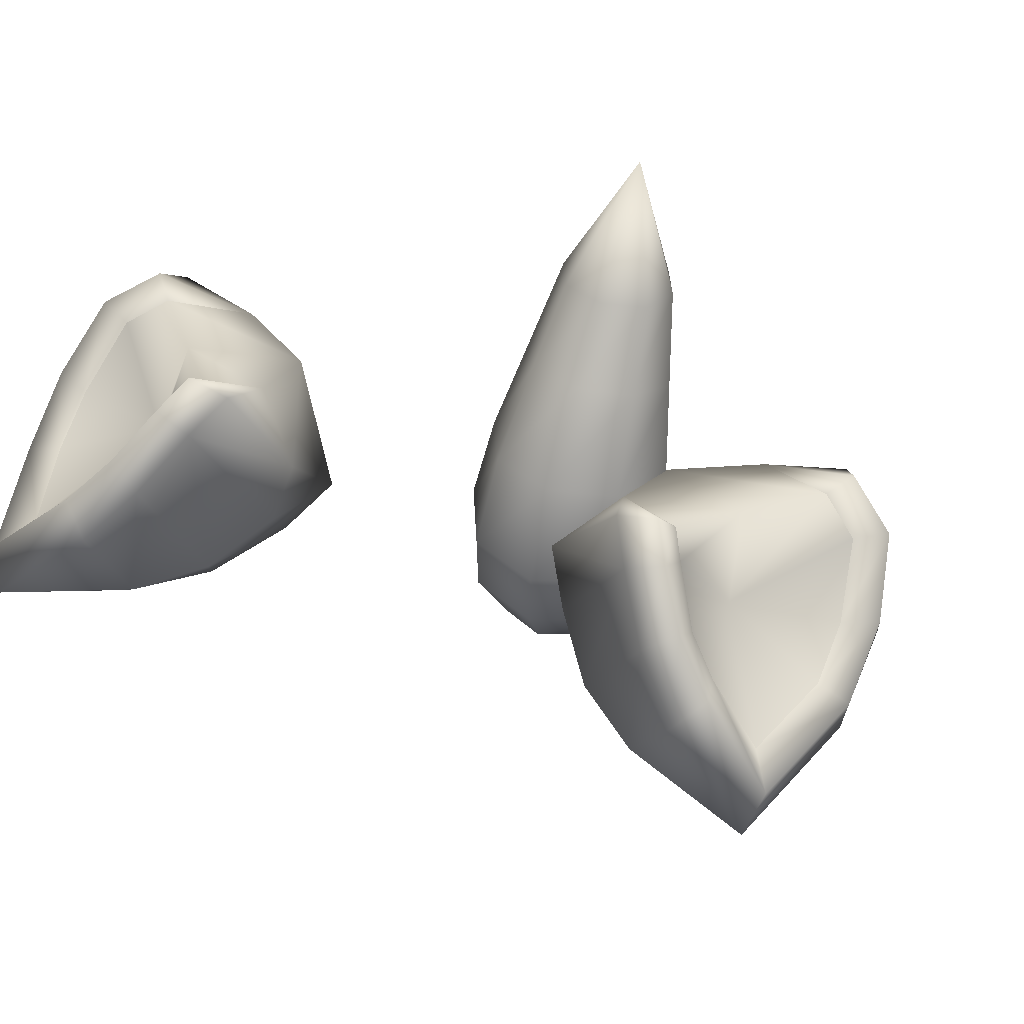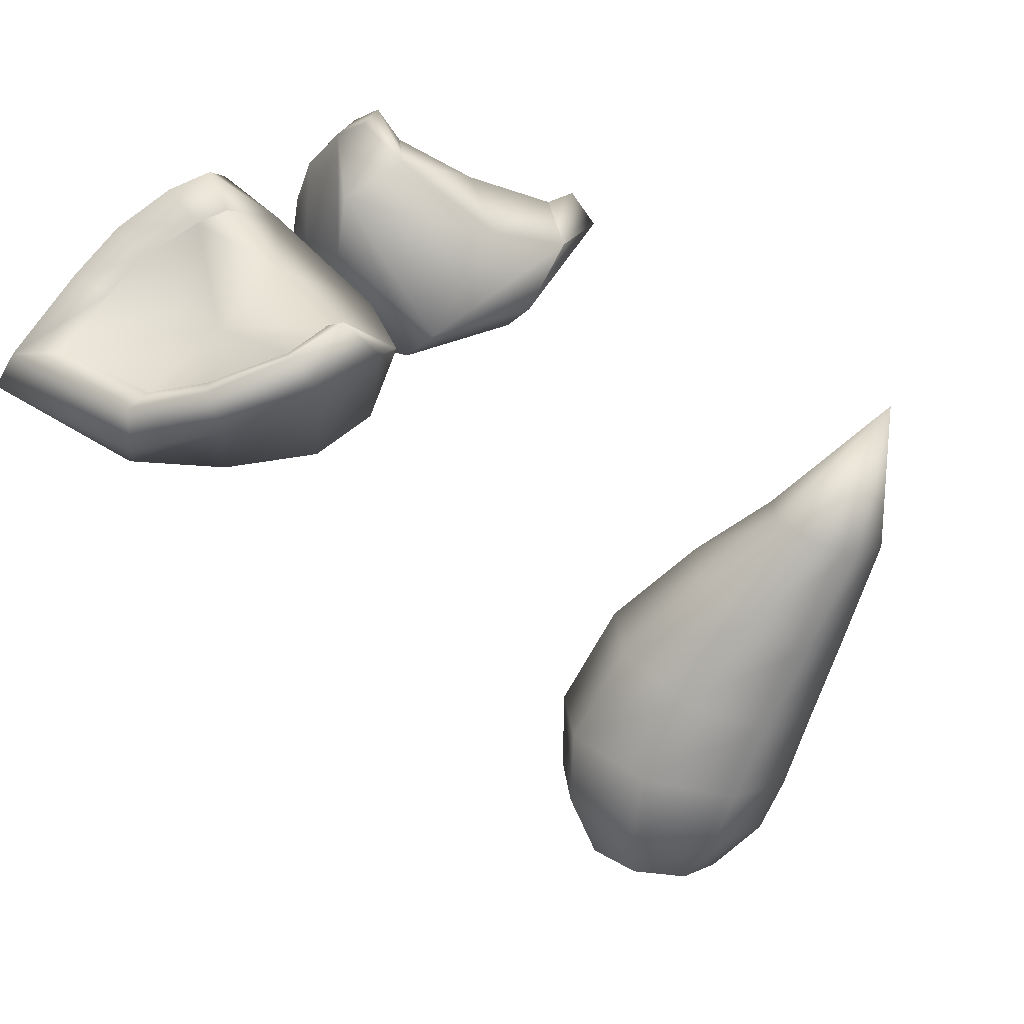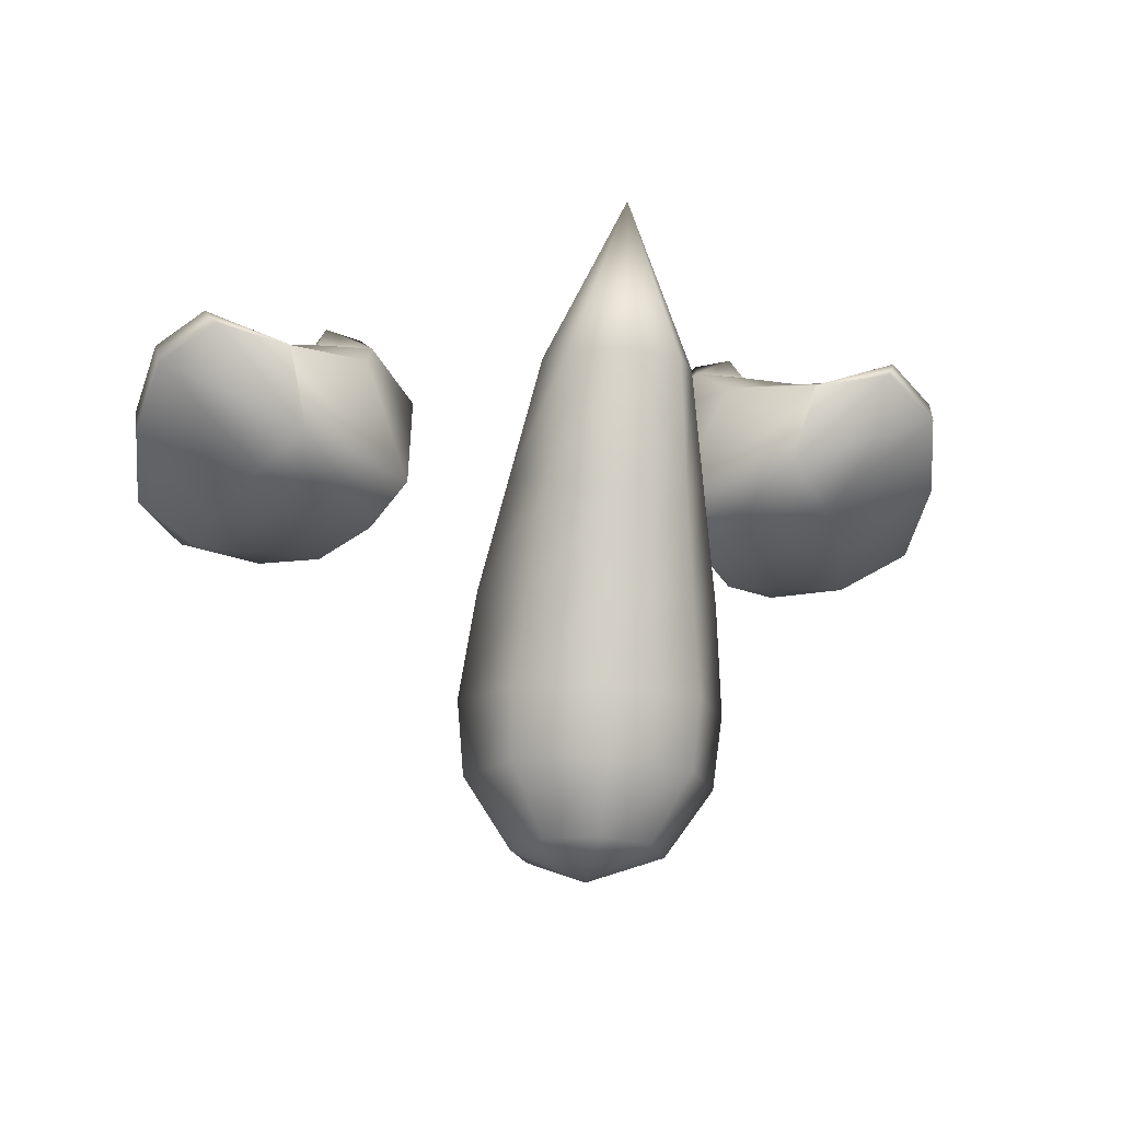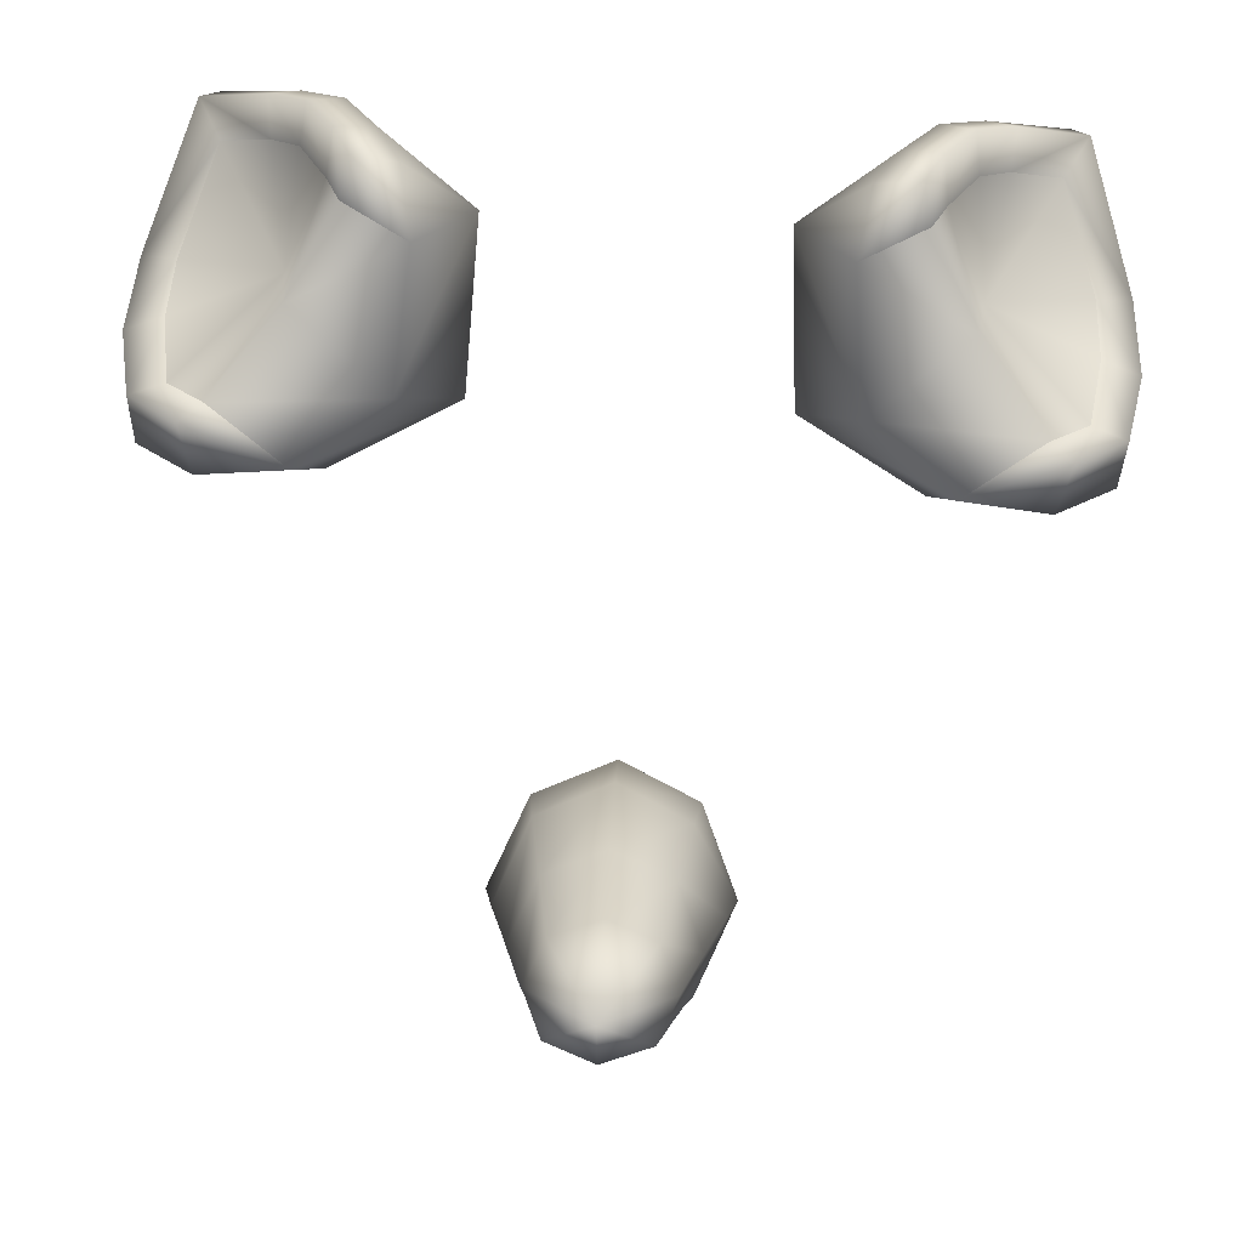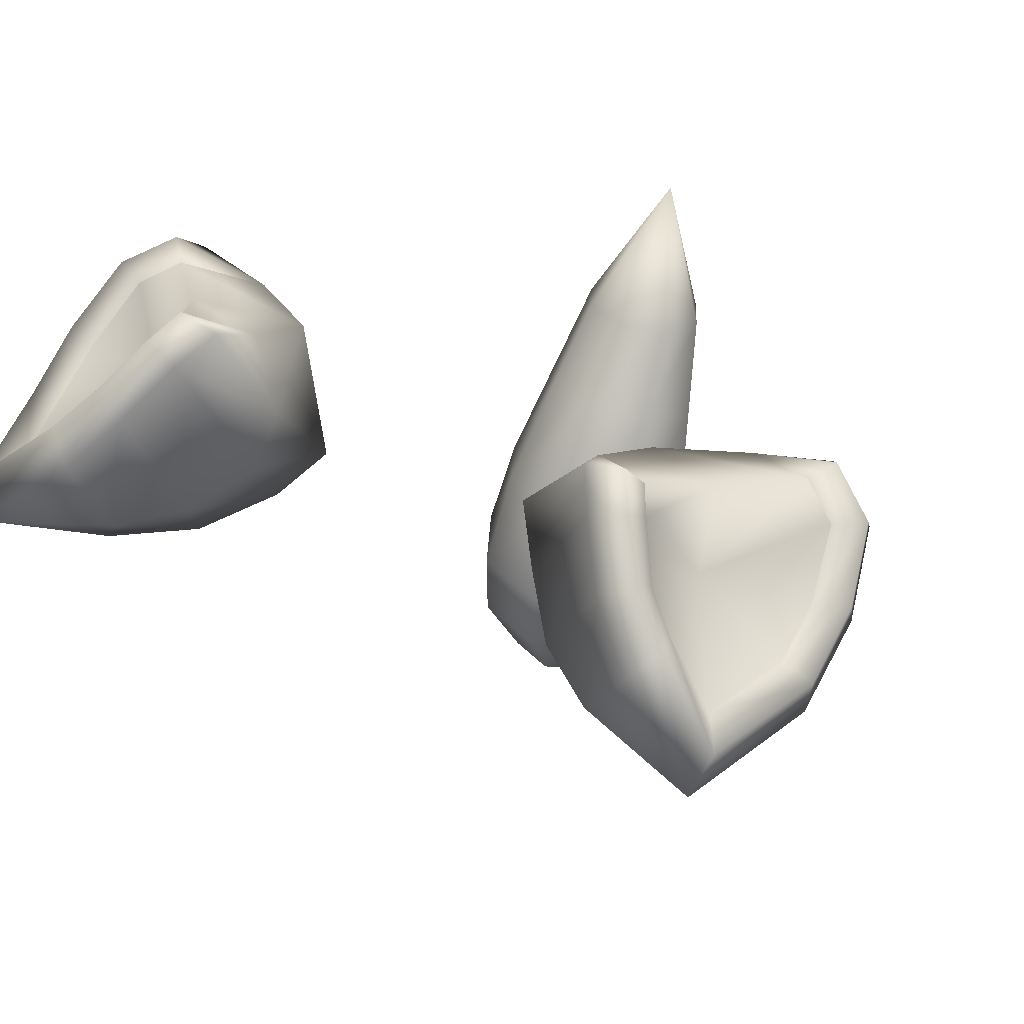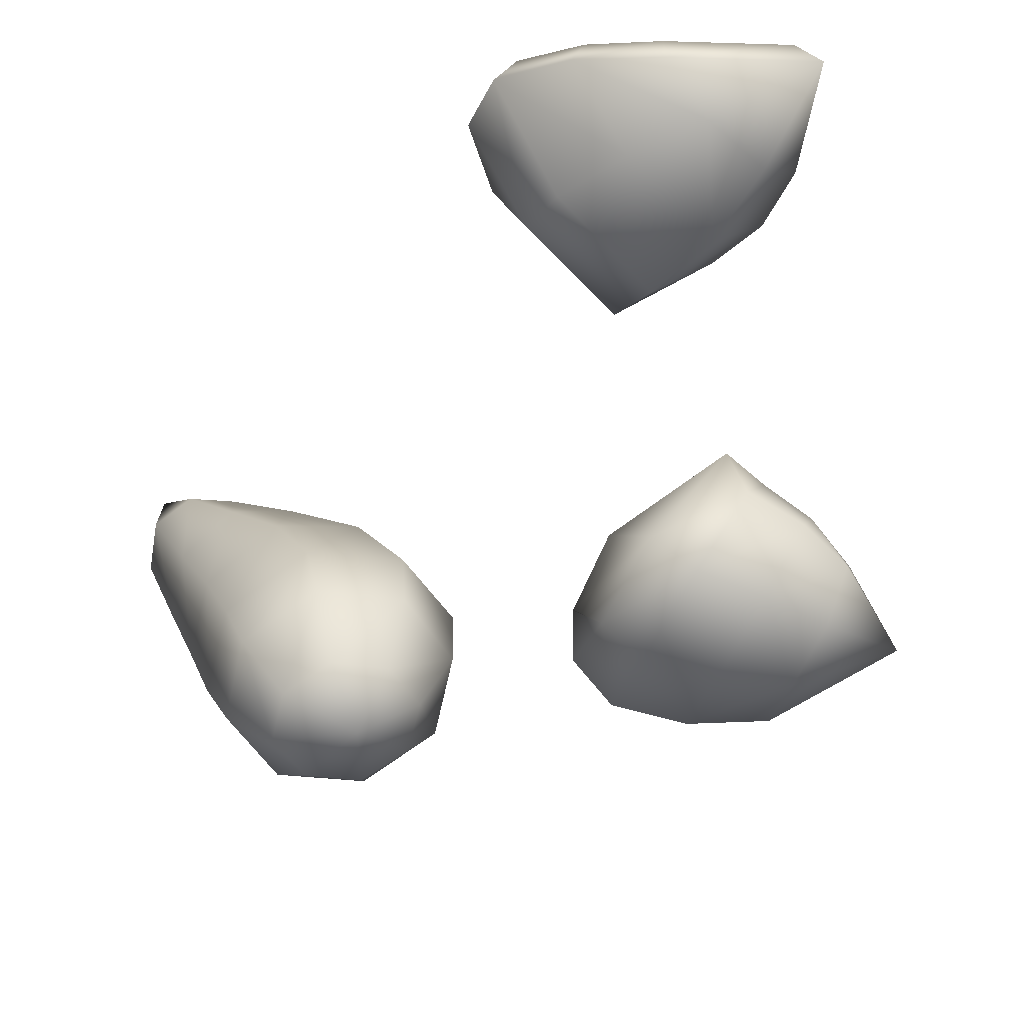
<metadata>
{"format":"obj","ext":"obj","renderer":"f3d","projection":"perspective","resolution":1024,"background":"white","views":[{"elev":53.1,"azim":-159.2,"up":"+Z"},{"elev":17.0,"azim":-71.9,"up":"+Z"},{"elev":-27.2,"azim":-8.4,"up":"+Z"},{"elev":68.9,"azim":2.9,"up":"+Z"},{"elev":47.0,"azim":-153.6,"up":"+Z"},{"elev":-61.6,"azim":100.1,"up":"+Z"}]}
</metadata>
<code>
g ears_n_tail_LOD0
v 0.469 1.111 -0.1787
v 0.4832 1.077 -0.1327
v 0.3957 1.036 -0.0519
v 0.469 1.111 -0.1787
v 0.3655 1.061 -0.0846
v 0.3475 0.9989 0.001102
v 0.3538 0.9648 -0.0343
v 0.3901 0.9932 -0.07256
v 0.4832 1.077 -0.1327
v 0.455 1.024 -0.1338
v 0.5337 0.9026 -0.1747
v 0.3178 0.9058 0.006951
v 0.4925 0.8946 -0.1644
v 0.3109 0.9448 0.04503
v 0.3002 0.8724 0.02179
v 0.3094 1.017 -0.02145
v 0.2876 0.9001 0.06552
v 0.2266 0.8385 0.002262
v 0.3152 1.054 -0.1696
v 0.469 1.111 -0.1787
v 0.2405 0.9995 -0.157
v 0.2665 0.9544 0.03072
v 0.1861 0.9252 -0.1298
v 0.1629 0.9033 -0.04205
v 0.2387 0.9025 0.05209
v 0.3436 0.6369 -0.1256
v 0.4409 0.6201 -0.1111
v 0.3454 0.6366 -0.1253
v -0.469 1.111 -0.1787
v -0.3957 1.036 -0.0519
v -0.4832 1.077 -0.1327
v -0.469 1.111 -0.1787
v -0.3655 1.061 -0.0846
v -0.3475 0.9989 0.001102
v -0.3538 0.9648 -0.0343
v -0.3901 0.9932 -0.07256
v -0.4832 1.077 -0.1327
v -0.455 1.024 -0.1338
v -0.5337 0.9026 -0.1747
v -0.3178 0.9058 0.006951
v -0.4925 0.8946 -0.1644
v -0.3109 0.9448 0.04503
v -0.3002 0.8724 0.02179
v -0.3094 1.017 -0.02145
v -0.2876 0.9001 0.06552
v -0.2266 0.8385 0.002262
v -0.3152 1.054 -0.1696
v -0.469 1.111 -0.1787
v -0.2405 0.9995 -0.157
v -0.2665 0.9544 0.03072
v -0.1861 0.9252 -0.1298
v -0.1629 0.9033 -0.04205
v -0.2387 0.9025 0.05209
v -0.5377 0.798 -0.1458
v -0.4947 0.8161 -0.1456
v -0.5171 0.7024 -0.1025
v -0.4782 0.7209 -0.1073
v -0.4571 0.6586 -0.07033
v -0.4327 0.6881 -0.08126
v -0.3436 0.6369 -0.1256
v -0.4409 0.6201 -0.1111
v -0.5104 0.6685 -0.1465
v -0.5348 0.7791 -0.1922
v -0.3192 0.6815 -0.219
v -0.3454 0.6366 -0.1253
v -0.3723 0.7313 -0.2575
v -0.4177 0.833 -0.2712
v -0.4463 0.9464 -0.2657
v -0.5285 0.9034 -0.2271
v -0.469 1.111 -0.1787
v -0.4832 1.077 -0.1327
v -0.469 1.111 -0.1787
v -0.3436 0.6369 -0.1256
v -0.3454 0.6366 -0.1253
v -0.4409 0.6201 -0.1111
v 0.469 1.111 -0.1787
v 0.3602 1.01 -0.2526
v 0.4463 0.9464 -0.2657
v 0.2819 0.9278 -0.2814
v 0.4177 0.833 -0.2712
v 0.3152 1.054 -0.1696
v 0.469 1.111 -0.1787
v 0.2405 0.9995 -0.157
v 0.221 0.8349 -0.2771
v 0.3723 0.7313 -0.2575
v 0.1861 0.9252 -0.1298
v 0.3192 0.6815 -0.219
v 0.1779 0.7783 -0.2348
v 0.3436 0.6369 -0.1256
v 0.1629 0.9033 -0.04205
v 0.2415 0.7091 -0.09619
v 0.2266 0.8385 0.002262
v 0.5285 0.9034 -0.2271
v 0.469 1.111 -0.1787
v 0.4463 0.9464 -0.2657
v 0.5348 0.7791 -0.1922
v 0.4177 0.833 -0.2712
v 0.5104 0.6685 -0.1465
v 0.3723 0.7313 -0.2575
v 0.3192 0.6815 -0.219
v 0.4832 1.077 -0.1327
v 0.469 1.111 -0.1787
v 0.5377 0.798 -0.1458
v 0.4947 0.8161 -0.1456
v 0.5171 0.7024 -0.1025
v 0.4782 0.7209 -0.1073
v 0.4409 0.6201 -0.1111
v 0.3454 0.6366 -0.1253
v 0.3436 0.6369 -0.1256
v 0.4571 0.6586 -0.07033
v 0.4327 0.6881 -0.08126
v 0.2415 0.7091 -0.09619
v 0.4327 0.6881 -0.08126
v 0.3436 0.6369 -0.1256
v 0.3547 0.7828 -0.03688
v 0.2266 0.8385 0.002262
v 0.3681 0.8576 -0.1115
v 0.4782 0.7209 -0.1073
v 0.3002 0.8724 0.02179
v 0.3178 0.9058 0.006951
v 0.4947 0.8161 -0.1456
v 0.3538 0.9648 -0.0343
v 0.4925 0.8946 -0.1644
v 0.3901 0.9932 -0.07256
v 0.455 1.024 -0.1338
v -0.469 1.111 -0.1787
v -0.4463 0.9464 -0.2657
v -0.3602 1.01 -0.2526
v -0.2819 0.9278 -0.2814
v -0.4177 0.833 -0.2712
v -0.3152 1.054 -0.1696
v -0.469 1.111 -0.1787
v -0.2405 0.9995 -0.157
v -0.221 0.8349 -0.2771
v -0.3723 0.7313 -0.2575
v -0.1861 0.9252 -0.1298
v -0.3192 0.6815 -0.219
v -0.1779 0.7783 -0.2348
v -0.3436 0.6369 -0.1256
v -0.1629 0.9033 -0.04205
v -0.2415 0.7091 -0.09619
v -0.2266 0.8385 0.002262
v -0.2415 0.7091 -0.09619
v -0.3436 0.6369 -0.1256
v -0.4327 0.6881 -0.08126
v -0.3547 0.7828 -0.03688
v -0.2266 0.8385 0.002262
v -0.3681 0.8576 -0.1115
v -0.4782 0.7209 -0.1073
v -0.3002 0.8724 0.02179
v -0.3178 0.9058 0.006951
v -0.4947 0.8161 -0.1456
v -0.3538 0.9648 -0.0343
v -0.4925 0.8946 -0.1644
v -0.3901 0.9932 -0.07256
v -0.455 1.024 -0.1338
v -0 0.4909 -0.8776
v -0 0.4161 -0.9202
v 0.05905 0.4646 -0.8818
v -0 0.5289 -0.7853
v 0.09784 0.4881 -0.7933
v -0 0.5278 -0.6864
v 0.1016 0.4832 -0.6987
v -0 0.4571 -0.5569
v 0.09263 0.418 -0.5766
v -0 0.3464 -0.4538
v 0.07593 0.3179 -0.4708
v -0 0.2464 -0.3785
v 0.06102 0.2249 -0.3855
v -0 0.09571 -0.2379
v -0.06102 0.2249 -0.3855
v -0.07593 0.3179 -0.4708
v -0.09263 0.418 -0.5766
v -0.1016 0.4832 -0.6987
v -0.08362 0.173 -0.4024
v -0 0.09571 -0.2379
v -0.1095 0.2486 -0.5118
v -0.06102 0.1211 -0.4192
v -0 0.09571 -0.2379
v -0.07607 0.178 -0.5528
v -0.1351 0.3224 -0.6194
v -0.09025 0.2253 -0.6606
v -0.1492 0.3741 -0.7287
v -0.1021 0.2632 -0.7591
v -0.09784 0.4881 -0.7933
v -0.1399 0.3894 -0.8133
v -0.09814 0.2899 -0.8335
v -0.05905 0.4646 -0.8818
v -0 0.4161 -0.9202
v -0.08567 0.4012 -0.8921
v -0.05905 0.3377 -0.9024
v -0 0.4161 -0.9202
v -0 0.3115 -0.9067
v -0 0.4161 -0.9202
v -0.05905 0.3377 -0.9024
v -0 0.2484 -0.8419
v -0.09814 0.2899 -0.8335
v -0 0.217 -0.7716
v -0.1021 0.2632 -0.7591
v -0 0.1849 -0.6755
v -0.09025 0.2253 -0.6606
v -0 0.1483 -0.57
v -0.07607 0.178 -0.5528
v -0 0.09965 -0.4262
v -0.06102 0.1211 -0.4192
v 0.06102 0.1211 -0.4192
v 0.07607 0.178 -0.5528
v 0.09025 0.2253 -0.6606
v 0.1021 0.2632 -0.7591
v 0.08362 0.173 -0.4024
v 0.1095 0.2486 -0.5118
v 0.06102 0.2249 -0.3855
v 0.07593 0.3179 -0.4708
v 0.1351 0.3224 -0.6194
v 0.09263 0.418 -0.5766
v 0.1492 0.3741 -0.7287
v 0.1016 0.4832 -0.6987
v 0.09814 0.2899 -0.8335
v 0.1399 0.3894 -0.8133
v 0.09784 0.4881 -0.7933
v 0.05905 0.3377 -0.9024
v -0 0.4161 -0.9202
v 0.08567 0.4012 -0.8921
v 0.05905 0.4646 -0.8818
v -0 0.4161 -0.9202
g ears_n_tail_LOD0_0
f 3 2 1
f 5 3 4
f 6 3 5
f 6 7 3
f 7 8 3
f 3 8 9
f 8 10 9
f 9 10 11
f 12 7 6
f 10 13 11
f 14 12 6
f 15 12 14
f 16 6 5
f 14 6 16
f 17 15 14
f 17 18 15
f 16 5 19
f 19 5 20
f 21 16 19
f 22 14 16
f 22 16 21
f 17 14 22
f 23 22 21
f 22 23 24
f 17 25 18
f 25 24 18
f 25 22 24
f 25 17 22
f 28 27 26
f 31 30 29
f 30 33 32
f 30 34 33
f 35 34 30
f 36 35 30
f 36 30 37
f 38 36 37
f 38 37 39
f 35 40 34
f 41 38 39
f 40 42 34
f 40 43 42
f 34 44 33
f 34 42 44
f 43 45 42
f 46 45 43
f 33 44 47
f 33 47 48
f 44 49 47
f 42 50 44
f 44 50 49
f 42 45 50
f 50 51 49
f 51 50 52
f 53 45 46
f 52 53 46
f 50 53 52
f 45 53 50
f 55 41 54
f 41 39 54
f 55 54 56
f 57 55 56
f 57 56 58
f 59 57 58
f 59 58 60
f 58 61 60
f 58 56 61
f 56 54 62
f 56 62 61
f 54 39 63
f 54 63 62
f 64 61 62
f 64 60 65
f 61 64 65
f 66 64 62
f 67 66 62
f 63 67 62
f 68 67 63
f 39 69 63
f 69 68 63
f 70 68 69
f 39 71 69
f 71 72 69
f 75 74 73
f 78 77 76
f 79 77 78
f 80 79 78
f 81 77 79
f 81 82 77
f 83 81 79
f 84 79 80
f 83 79 84
f 85 84 80
f 86 83 84
f 84 85 87
f 86 84 88
f 88 84 87
f 87 89 88
f 90 86 88
f 89 91 88
f 88 91 90
f 91 92 90
f 95 94 93
f 95 93 96
f 97 95 96
f 97 96 98
f 99 97 98
f 100 99 98
f 93 11 96
f 101 11 93
f 102 101 93
f 11 103 96
f 96 103 98
f 11 13 103
f 13 104 103
f 103 104 105
f 103 105 98
f 104 106 105
f 107 100 98
f 98 105 107
f 100 107 108
f 109 100 108
f 105 106 110
f 105 110 107
f 107 110 109
f 106 111 110
f 110 111 109
f 114 113 112
f 113 115 112
f 112 115 116
f 117 115 113
f 118 117 113
f 115 119 116
f 120 119 115
f 117 120 115
f 121 117 118
f 122 120 117
f 123 117 121
f 124 122 117
f 125 117 123
f 125 124 117
f 128 127 126
f 128 129 127
f 129 130 127
f 128 131 129
f 132 131 128
f 131 133 129
f 129 134 130
f 129 133 134
f 134 135 130
f 133 136 134
f 135 134 137
f 134 136 138
f 134 138 137
f 139 137 138
f 136 140 138
f 141 139 138
f 141 138 140
f 142 141 140
f 145 144 143
f 146 145 143
f 146 143 147
f 146 148 145
f 148 149 145
f 150 146 147
f 150 151 146
f 151 148 146
f 148 152 149
f 151 153 148
f 148 154 152
f 153 155 148
f 148 156 154
f 155 156 148
f 159 158 157
f 157 160 159
f 160 161 159
f 160 162 161
f 162 163 161
f 162 164 163
f 164 165 163
f 164 166 165
f 166 167 165
f 166 168 167
f 168 169 167
f 168 170 169
f 171 168 166
f 171 170 168
f 172 166 164
f 172 171 166
f 173 164 162
f 173 172 164
f 174 162 160
f 174 173 162
f 175 171 172
f 175 176 171
f 177 172 173
f 177 175 172
f 178 175 177
f 178 179 175
f 180 178 177
f 181 177 173
f 180 177 181
f 181 173 174
f 182 180 181
f 182 181 183
f 183 181 174
f 184 182 183
f 185 174 160
f 183 174 185
f 185 160 157
f 184 183 186
f 186 183 185
f 187 184 186
f 188 185 157
f 186 185 188
f 157 189 188
f 187 186 190
f 190 186 188
f 191 187 190
f 188 192 190
f 190 192 191
f 195 194 193
f 193 196 195
f 196 197 195
f 196 198 197
f 198 199 197
f 198 200 199
f 200 201 199
f 200 202 201
f 202 203 201
f 202 204 203
f 204 205 203
f 204 170 205
f 206 170 204
f 206 204 202
f 207 202 200
f 207 206 202
f 208 200 198
f 208 207 200
f 209 198 196
f 209 208 198
f 210 206 207
f 210 176 206
f 211 207 208
f 211 210 207
f 212 210 211
f 212 179 210
f 213 212 211
f 214 211 208
f 213 211 214
f 214 208 209
f 215 213 214
f 215 214 216
f 216 214 209
f 217 215 216
f 218 209 196
f 216 209 218
f 218 196 193
f 217 216 219
f 219 216 218
f 220 217 219
f 221 218 193
f 219 218 221
f 193 222 221
f 220 219 223
f 223 219 221
f 224 220 223
f 221 225 223
f 223 225 224

</code>
